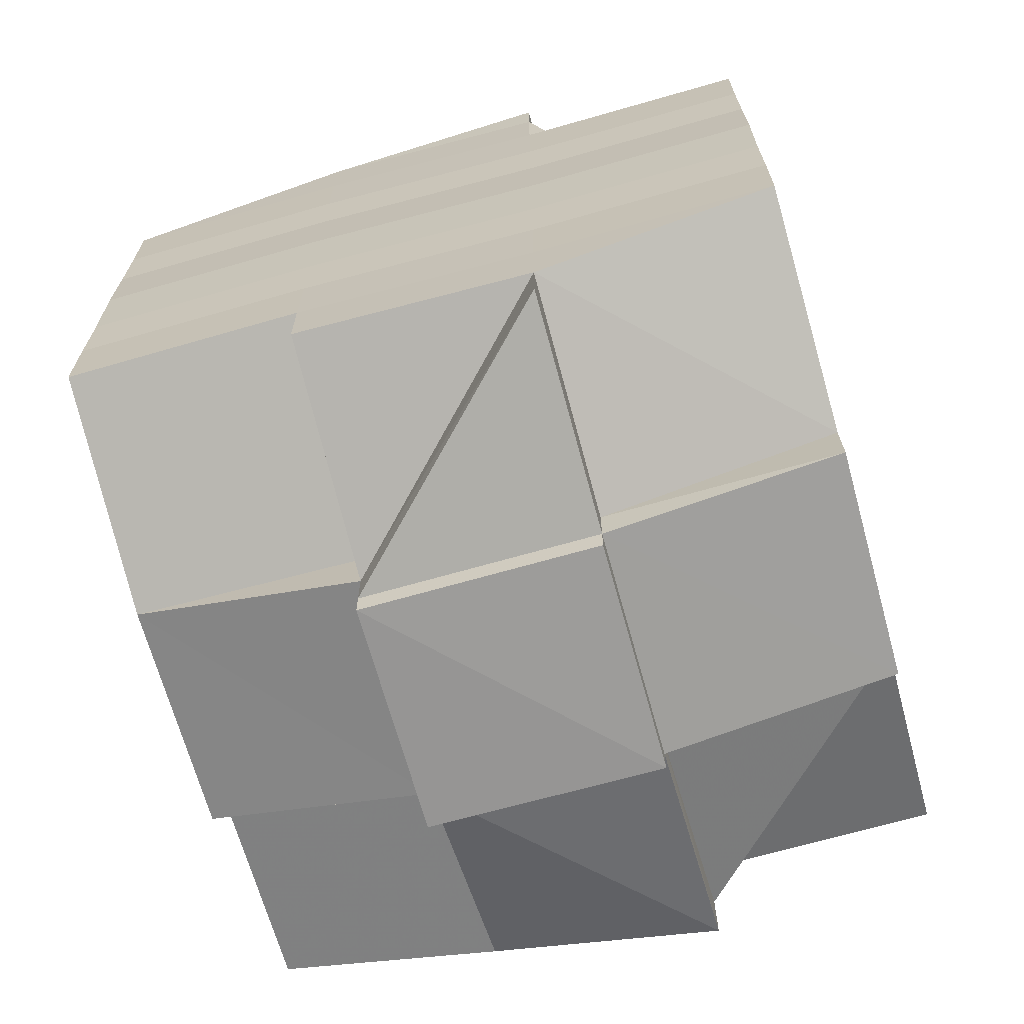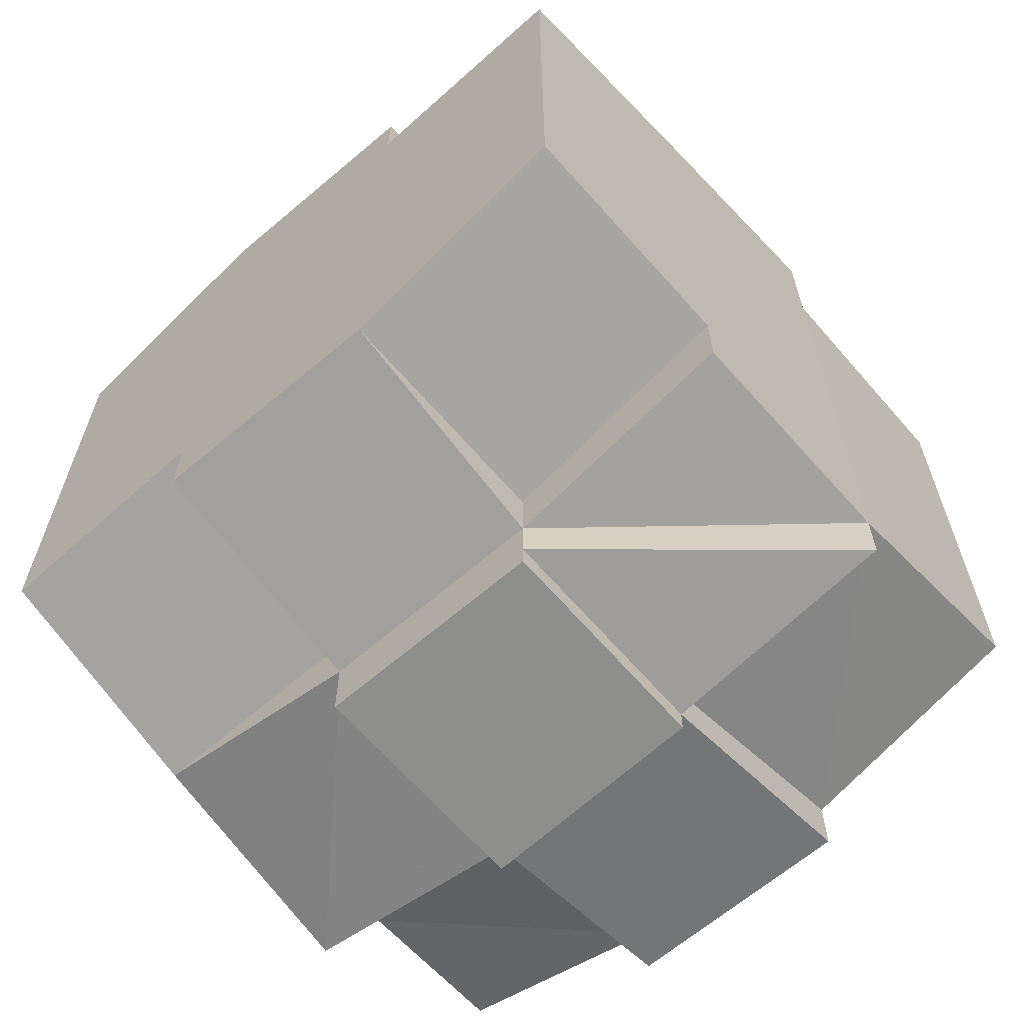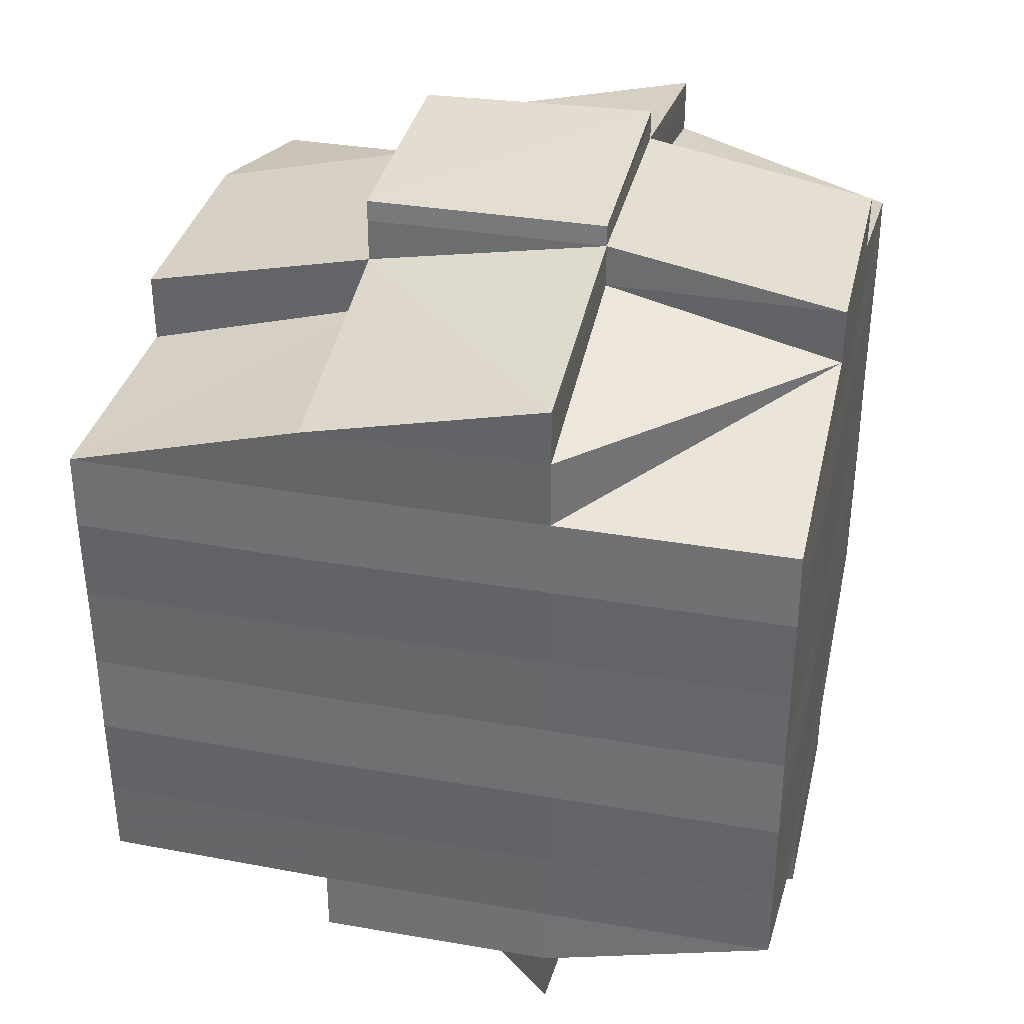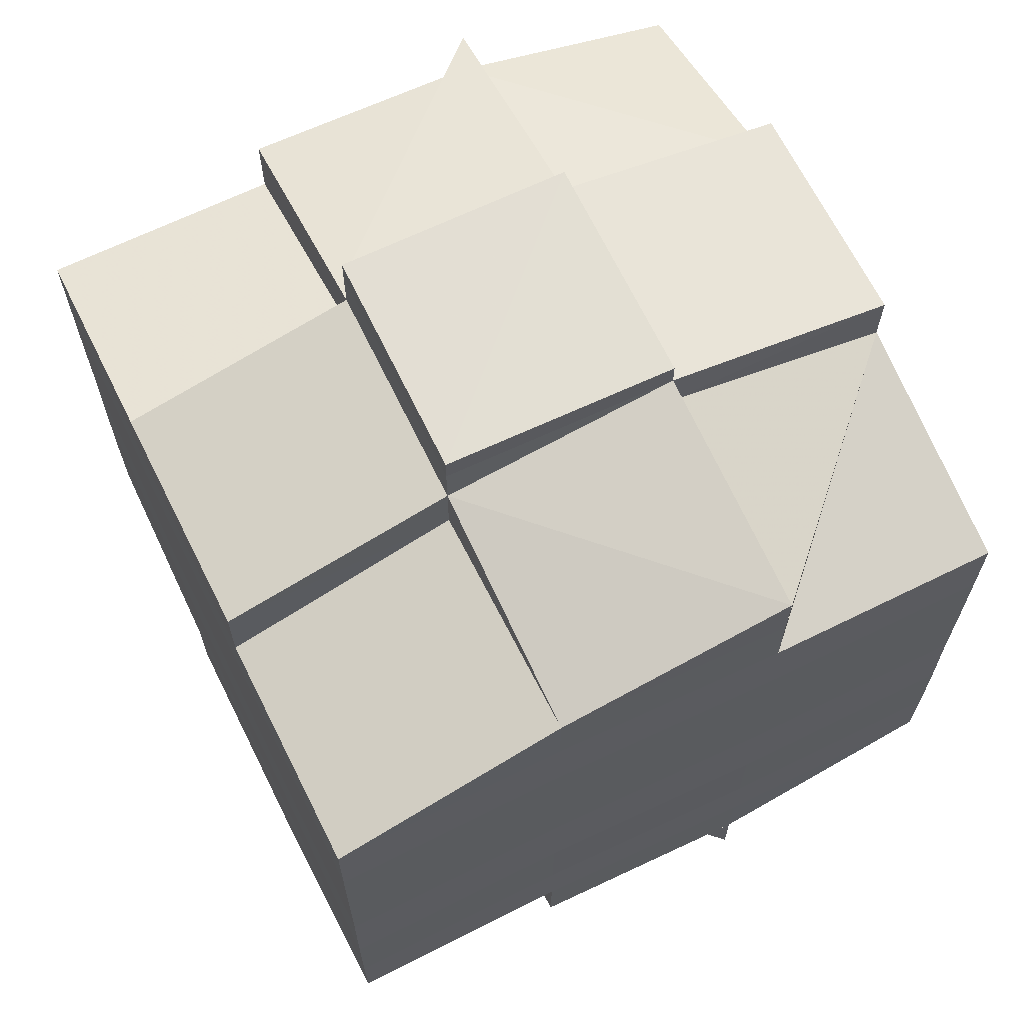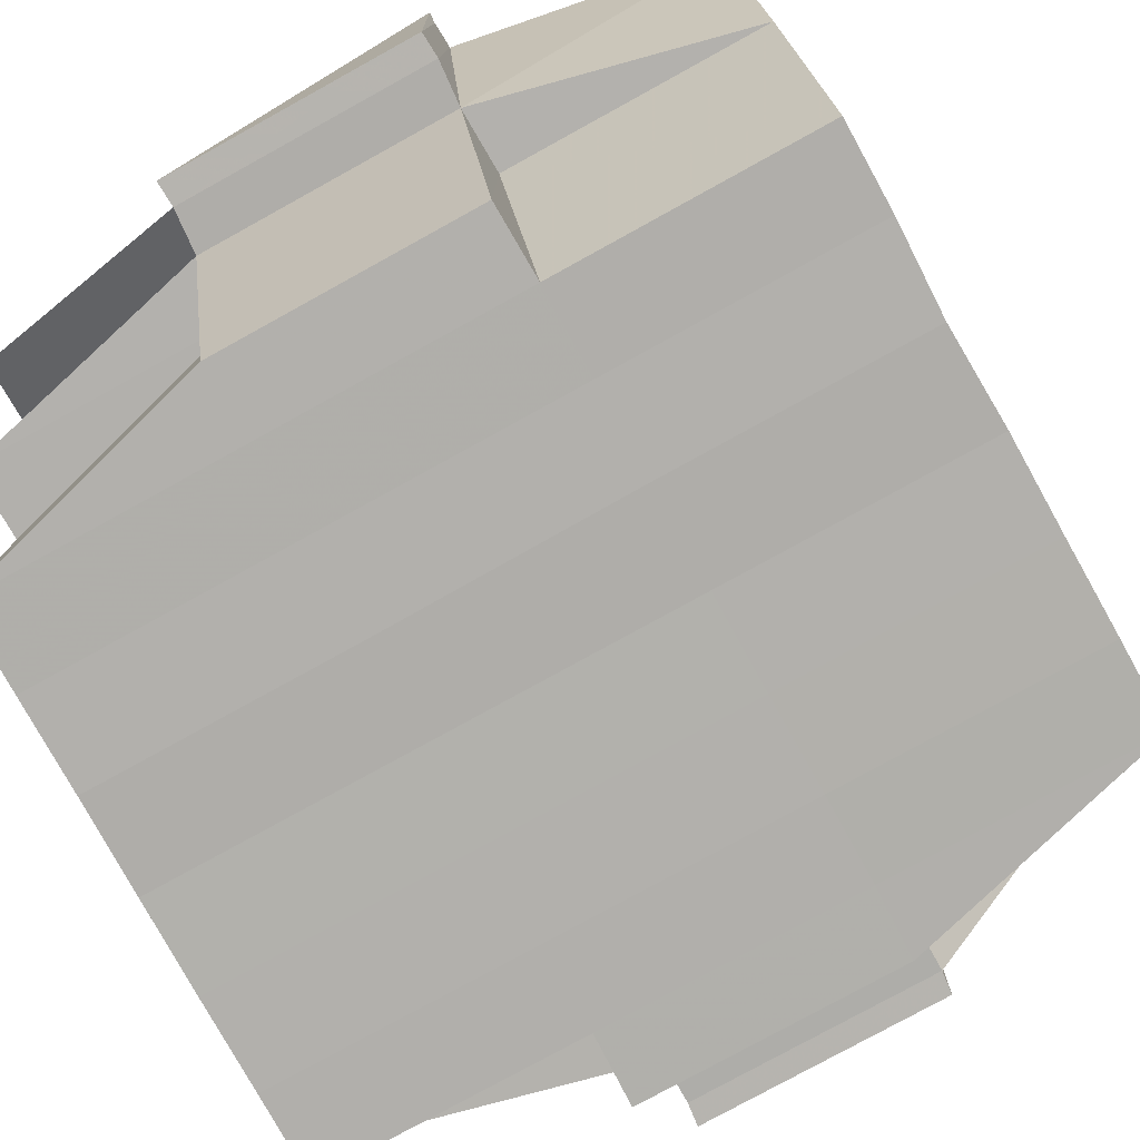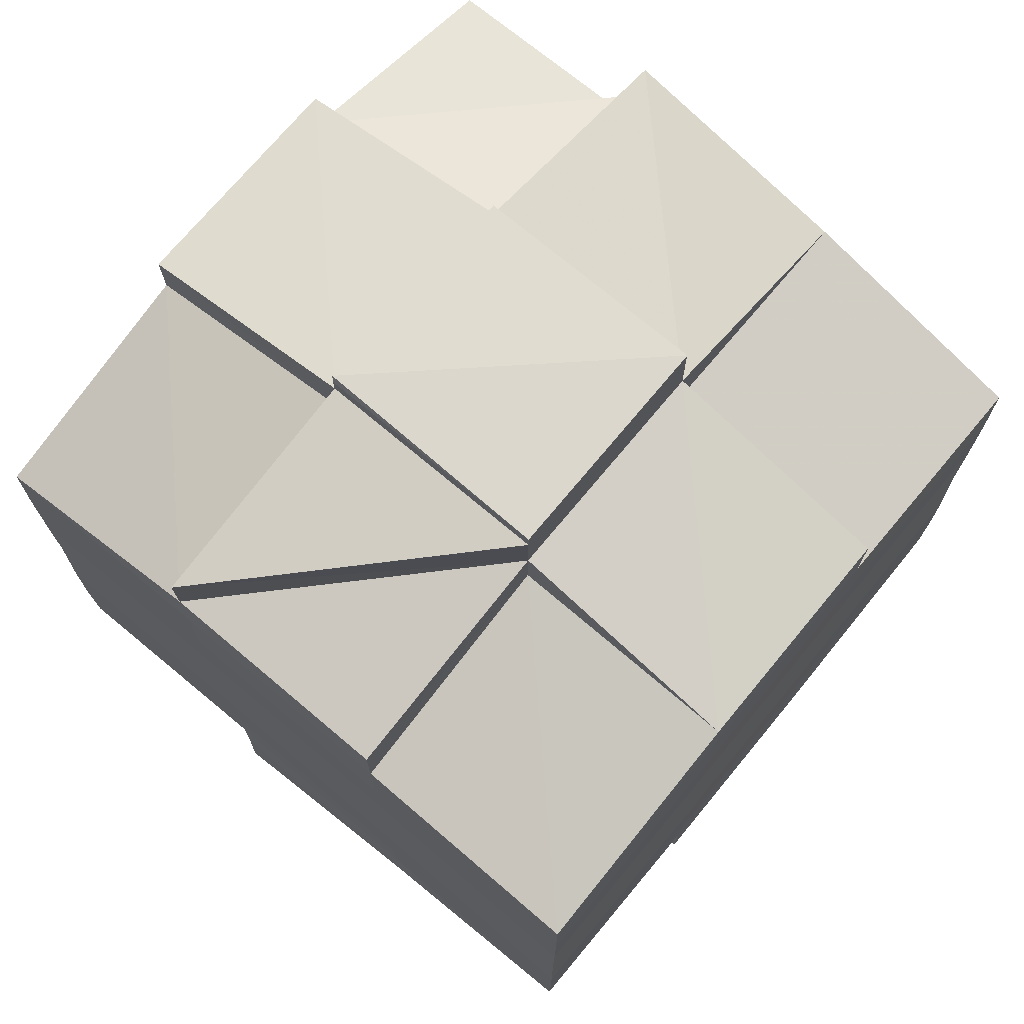
<metadata>
{"format":"obj","ext":"obj","renderer":"f3d","projection":"perspective","resolution":1024,"background":"white","views":[{"elev":-68.1,"azim":105.5,"up":"+Z"},{"elev":-63.5,"azim":41.1,"up":"+Z"},{"elev":35.1,"azim":103.2,"up":"+Z"},{"elev":65.4,"azim":64.0,"up":"+Z"},{"elev":-78.5,"azim":-151.1,"up":"+Y"},{"elev":72.1,"azim":-50.0,"up":"+Z"}]}
</metadata>
<code>
o 5019
v 2168 1861 14.1
v 2168 1861 14.1
v 2168 1861 14.1
v 2168 1861 14.1
v 2168 1861 14.1
v 2168 1861 14.1
v 2168 1861 14.1
v 2168 1861 14.1
v 2168 1861 14.1
v 2168 1861 14.1
v 2168 1861 14.1
v 2168 1861 14.1
v 2168 1861 14.1
v 2168 1861 14.1
v 2168 1861 14.1
v 2168 1861 14.1
v 2168 1861 14.1
v 2168 1861 14.1
v 2168 1861 14.1
v 2168 1861 14.1
v 2168 1861 14.1
v 2168 1861 14.1
v 2168 1861 14.1
v 2168 1861 14.1
v 2168 1861 14.1
v 2168 1861 14.1
v 2168 1861 14.1
v 2168 1861 14.1
v 2168 1861 14.1
v 2168 1861 14.1
v 2168 1861 14.1
v 2168 1861 14.1
v 2168 1861 14.1
v 2168 1861 14.1
v 2168 1861 14.1
v 2168 1861 14.1
v 2168 1861 14.09
v 2168 1861 14.09
v 2168 1861 14.09
v 2168 1861 14.1
v 2168 1861 14.09
v 2168 1861 14.1
v 2168 1861 14.1
v 2168 1861 14.1
v 2168 1861 14.09
v 2168 1861 14.09
v 2168 1861 14.1
v 2168 1861 14.1
v 2168 1861 14.1
v 2168 1861 14.1
v 2168 1861 14.1
v 2168 1861 14.1
v 2168 1861 14.1
v 2168 1861 14.1
v 2168 1861 14.1
v 2168 1861 14.1
v 2168 1861 14.1
v 2168 1861 14.1
v 2168 1861 14.1
v 2168 1861 14.1
v 2168 1861 14.1
v 2168 1861 14.1
v 2168 1861 14.1
v 2168 1861 14.1
v 2168 1861 14.09
v 2168 1861 14.09
v 2168 1861 14.1
v 2168 1861 14.09
v 2168 1861 14.1
v 2168 1861 14.09
v 2168 1861 14.09
v 2168 1861 14.09
v 2168 1861 14.09
v 2168 1861 14.09
v 2168 1861 14.09
v 2168 1861 14.09
v 2168 1861 14.09
v 2168 1861 14.08
v 2168 1861 14.09
v 2168 1861 14.09
v 2168 1861 14.09
v 2168 1861 14.1
v 2168 1861 14.1
v 2168 1861 14.09
v 2168 1861 14.09
v 2168 1861 14.09
v 2168 1861 14.08
v 2168 1861 14.08
v 2168 1861 14.08
v 2168 1861 14.08
v 2168 1861 14.08
v 2168 1861 14.09
v 2168 1861 14.08
v 2168 1861 14.08
v 2168 1861 14.08
v 2168 1861 14.07
v 2168 1861 14.08
v 2168 1861 14.08
v 2168 1861 14.08
v 2168 1861 14.08
v 2168 1861 14.08
v 2168 1861 14.08
v 2168 1861 14.08
v 2168 1861 14.08
v 2168 1861 14.07
v 2168 1861 14.07
v 2168 1861 14.07
v 2168 1861 14.07
v 2168 1861 14.07
v 2168 1861 14.07
v 2168 1861 14.08
v 2168 1861 14.07
v 2168 1861 14.07
v 2168 1861 14.07
v 2168 1861 14.07
v 2168 1861 14.07
v 2168 1861 14.07
v 2168 1861 14.07
v 2168 1861 14.07
v 2168 1861 14.07
v 2168 1861 14.06
v 2168 1861 14.06
v 2168 1861 14.06
v 2168 1861 14.07
v 2168 1861 14.07
v 2168 1861 14.07
v 2168 1861 14.06
v 2168 1861 14.06
v 2168 1861 14.06
v 2168 1861 14.06
v 2168 1861 14.07
v 2168 1861 14.06
v 2168 1861 14.06
v 2168 1861 14.06
v 2168 1861 14.06
v 2168 1861 14.06
v 2168 1861 14.06
v 2168 1861 14.07
v 2168 1861 14.07
v 2168 1861 14.07
v 2168 1861 14.07
v 2168 1861 14.06
v 2168 1861 14.07
v 2168 1861 14.07
v 2168 1861 14.07
v 2168 1861 14.06
v 2168 1861 14.06
v 2168 1861 14.06
v 2168 1861 14.06
v 2168 1861 14.06
v 2168 1861 14.07
v 2168 1861 14.07
v 2168 1861 14.07
v 2168 1861 14.08
v 2168 1861 14.08
v 2168 1861 14.08
v 2168 1861 14.08
v 2168 1861 14.07
v 2168 1861 14.07
v 2168 1861 14.07
v 2168 1861 14.07
v 2168 1861 14.07
v 2168 1861 14.07
v 2168 1861 14.07
v 2168 1861 14.07
v 2168 1861 14.07
v 2168 1861 14.07
v 2168 1861 14.06
v 2168 1861 14.07
v 2168 1861 14.07
v 2168 1861 14.07
v 2168 1861 14.07
v 2168 1861 14.08
v 2168 1861 14.07
v 2168 1861 14.08
v 2168 1861 14.08
v 2168 1861 14.07
v 2168 1861 14.07
v 2168 1861 14.07
v 2168 1861 14.07
v 2168 1861 14.07
v 2168 1861 14.07
v 2168 1861 14.07
v 2168 1861 14.07
v 2168 1861 14.07
v 2168 1861 14.07
v 2168 1861 14.07
v 2168 1861 14.07
v 2168 1861 14.07
v 2168 1861 14.08
v 2168 1861 14.08
v 2168 1861 14.08
v 2168 1861 14.08
v 2168 1861 14.09
v 2168 1861 14.09
v 2168 1861 14.08
v 2168 1861 14.08
v 2168 1861 14.08
v 2168 1861 14.09
v 2168 1861 14.09
v 2168 1861 14.08
v 2168 1861 14.09
v 2168 1861 14.09
v 2168 1861 14.08
v 2168 1861 14.08
v 2168 1861 14.08
v 2168 1861 14.08
v 2168 1861 14.09
v 2168 1861 14.09
v 2168 1861 14.09
v 2168 1861 14.09
v 2168 1861 14.09
v 2168 1861 14.09
v 2168 1861 14.09
v 2168 1861 14.09
v 2168 1861 14.09
v 2168 1861 14.09
v 2168 1861 14.09
v 2168 1861 14.09
v 2168 1861 14.1
v 2168 1861 14.1
v 2168 1861 14.1
v 2168 1861 14.1
v 2168 1861 14.1
v 2168 1861 14.1
v 2168 1861 14.09
v 2168 1861 14.1
v 2168 1861 14.1
v 2168 1861 14.1
v 2168 1861 14.1
v 2168 1861 14.1
v 2168 1861 14.1
v 2168 1861 14.1
v 2168 1861 14.09
v 2168 1861 14.09
v 2168 1861 14.09
v 2168 1861 14.1
v 2168 1861 14.1
v 2168 1861 14.1
v 2168 1861 14.1
v 2168 1861 14.1
v 2168 1861 14.1
v 2168 1861 14.09
v 2168 1861 14.1
v 2168 1861 14.1
v 2168 1861 14.1
v 2168 1861 14.09
v 2168 1861 14.09
v 2168 1861 14.09
v 2168 1861 14.09
v 2168 1861 14.09
v 2168 1861 14.09
v 2168 1861 14.09
v 2168 1861 14.09
v 2168 1861 14.09
v 2168 1861 14.09
v 2168 1861 14.09
v 2168 1861 14.08
v 2168 1861 14.08
v 2168 1861 14.08
v 2168 1861 14.08
v 2168 1861 14.08
v 2168 1861 14.08
v 2168 1861 14.08
v 2168 1861 14.08
v 2168 1861 14.08
v 2168 1861 14.08
v 2168 1861 14.07
v 2168 1861 14.08
v 2168 1861 14.08
v 2168 1861 14.07
v 2168 1861 14.07
v 2168 1861 14.07
v 2168 1861 14.07
v 2168 1861 14.07
v 2168 1861 14.07
v 2168 1861 14.07
v 2168 1861 14.07
v 2168 1861 14.07
v 2168 1861 14.07
v 2168 1861 14.07
v 2168 1861 14.07
v 2168 1861 14.07
v 2168 1861 14.06
v 2168 1861 14.07
v 2168 1861 14.07
v 2168 1861 14.1
v 2168 1861 14.1
v 2168 1861 14.1
v 2168 1861 14.1
v 2168 1861 14.1
v 2168 1861 14.1
v 2168 1861 14.1
v 2168 1861 14.1
v 2168 1861 14.1
v 2168 1861 14.1
v 2168 1861 14.1
v 2168 1861 14.1
v 2168 1861 14.1
v 2168 1861 14.1
v 2168 1861 14.09
v 2168 1861 14.09
v 2168 1861 14.09
v 2168 1861 14.09
v 2168 1861 14.09
v 2168 1861 14.09
v 2168 1861 14.09
v 2168 1861 14.09
v 2168 1861 14.09
v 2168 1861 14.08
v 2168 1861 14.09
v 2168 1861 14.09
v 2168 1861 14.08
v 2168 1861 14.08
v 2168 1861 14.08
v 2168 1861 14.08
v 2168 1861 14.08
v 2168 1861 14.08
v 2168 1861 14.08
v 2168 1861 14.08
v 2168 1861 14.08
v 2168 1861 14.07
v 2168 1861 14.08
v 2168 1861 14.07
v 2168 1861 14.07
v 2168 1861 14.07
v 2168 1861 14.07
v 2168 1861 14.07
v 2168 1861 14.07
v 2168 1861 14.07
v 2168 1861 14.07
v 2168 1861 14.07
v 2168 1861 14.07
v 2168 1861 14.07
v 2168 1861 14.07
v 2168 1861 14.07
v 2168 1861 14.07
v 2168 1861 14.07
v 2168 1861 14.07
v 2168 1861 14.06
v 2168 1861 14.06
v 2168 1861 14.06
v 2168 1861 14.06
v 2168 1861 14.06
v 2168 1861 14.06
v 2168 1861 14.06
v 2168 1861 14.06
v 2168 1861 14.06
v 2168 1861 14.06
f 1 2 3
f 4 5 2
f 6 7 5
f 8 6 9
f 10 11 3
f 12 13 10
f 13 14 15
f 15 16 11
f 17 18 16
f 19 20 18
f 21 22 4
f 22 23 24
f 25 21 26
f 27 19 28
f 29 30 28
f 28 31 32
f 33 32 34
f 35 36 34
f 27 37 19
f 37 38 31
f 39 37 27
f 40 39 27
f 41 39 42
f 43 40 44
f 45 46 43
f 40 47 48
f 49 40 50
f 49 48 51
f 52 53 49
f 54 51 55
f 56 57 54
f 58 57 59
f 56 60 61
f 57 62 60
f 63 64 62
f 65 66 64
f 63 65 67
f 68 65 69
f 70 71 65
f 71 72 73
f 74 73 65
f 65 73 75
f 73 76 75
f 75 76 46
f 73 77 76
f 72 78 77
f 79 77 73
f 76 80 81
f 82 81 83
f 77 84 76
f 84 85 80
f 76 84 86
f 77 87 84
f 88 87 77
f 78 89 87
f 87 90 84
f 90 91 85
f 84 90 92
f 87 93 90
f 89 94 93
f 95 93 87
f 94 96 97
f 93 98 90
f 90 98 99
f 93 97 98
f 100 97 93
f 98 101 91
f 97 102 98
f 102 103 101
f 98 102 104
f 97 105 102
f 106 105 97
f 105 107 102
f 106 108 109
f 107 110 103
f 102 107 111
f 107 112 110
f 113 114 112
f 115 116 107
f 117 118 107
f 118 119 116
f 120 121 113
f 121 122 123
f 124 120 125
f 126 113 125
f 122 127 128
f 129 128 130
f 125 131 108
f 132 130 131
f 133 127 134
f 135 133 132
f 136 134 137
f 138 135 139
f 140 138 141
f 142 137 143
f 144 143 145
f 146 147 142
f 147 148 149
f 150 149 151
f 152 145 153
f 152 153 154
f 155 154 156
f 155 152 157
f 158 152 155
f 158 159 152
f 159 141 152
f 160 159 158
f 161 159 160
f 161 162 159
f 163 162 164
f 162 165 166
f 167 168 165
f 169 168 170
f 171 161 160
f 172 161 171
f 160 158 173
f 173 158 155
f 171 174 175
f 176 177 173
f 178 179 171
f 179 180 181
f 182 180 183
f 184 180 185
f 186 185 187
f 188 183 189
f 190 176 191
f 192 190 193
f 194 192 195
f 196 191 193
f 197 193 195
f 193 191 198
f 195 193 199
f 193 198 199
f 199 198 200
f 198 201 202
f 199 202 203
f 191 204 198
f 204 156 201
f 198 204 205
f 191 173 204
f 206 173 191
f 173 155 204
f 204 155 207
f 208 203 209
f 208 199 210
f 195 199 208
f 211 195 208
f 212 195 211
f 211 208 213
f 213 208 214
f 215 194 211
f 216 211 213
f 217 215 216
f 218 211 216
f 219 216 220
f 216 213 221
f 213 214 221
f 19 216 221
f 221 214 222
f 221 222 223
f 224 225 223
f 214 226 222
f 222 226 227
f 223 228 229
f 230 229 231
f 232 233 231
f 234 235 226
f 226 236 237
f 238 237 239
f 240 241 239
f 242 243 241
f 244 245 239
f 246 247 245
f 248 249 244
f 250 251 247
f 252 250 249
f 253 254 251
f 250 253 74
f 255 250 252
f 226 255 252
f 210 255 226
f 235 256 255
f 255 257 250
f 257 253 250
f 200 257 255
f 256 258 257
f 257 259 253
f 205 259 257
f 258 260 259
f 259 261 253
f 253 261 79
f 261 262 254
f 259 263 261
f 207 263 259
f 260 264 263
f 263 265 261
f 261 265 88
f 265 266 262
f 263 267 265
f 157 267 263
f 264 268 267
f 267 269 265
f 265 269 95
f 269 270 266
f 267 271 269
f 268 272 271
f 273 271 267
f 271 274 269
f 269 274 100
f 274 275 270
f 274 276 275
f 271 277 274
f 277 125 274
f 141 277 271
f 141 278 277
f 279 278 280
f 278 281 282
f 283 284 281
f 285 284 286
f 287 288 289
f 288 290 291
f 287 292 293
f 294 295 296
f 297 298 299
f 300 301 298
f 302 303 39
f 303 304 305
f 86 305 39
f 39 305 37
f 305 306 37
f 37 306 307
f 306 308 38
f 305 309 306
f 92 309 305
f 304 310 309
f 309 311 306
f 306 311 218
f 311 312 308
f 309 313 311
f 99 313 309
f 310 314 313
f 313 315 311
f 311 315 212
f 315 316 312
f 313 317 315
f 104 317 313
f 314 318 317
f 317 319 315
f 315 319 197
f 319 320 316
f 317 321 319
f 318 322 321
f 111 321 317
f 323 175 320
f 321 323 319
f 319 323 196
f 321 324 323
f 188 324 321
f 324 171 323
f 323 171 206
f 325 326 327
f 328 329 330
f 331 332 329
f 333 334 335
f 336 337 338
f 339 340 337
f 341 342 340
f 119 343 339
f 343 341 344
f 123 344 339
f 345 346 347
f 347 348 349

</code>
